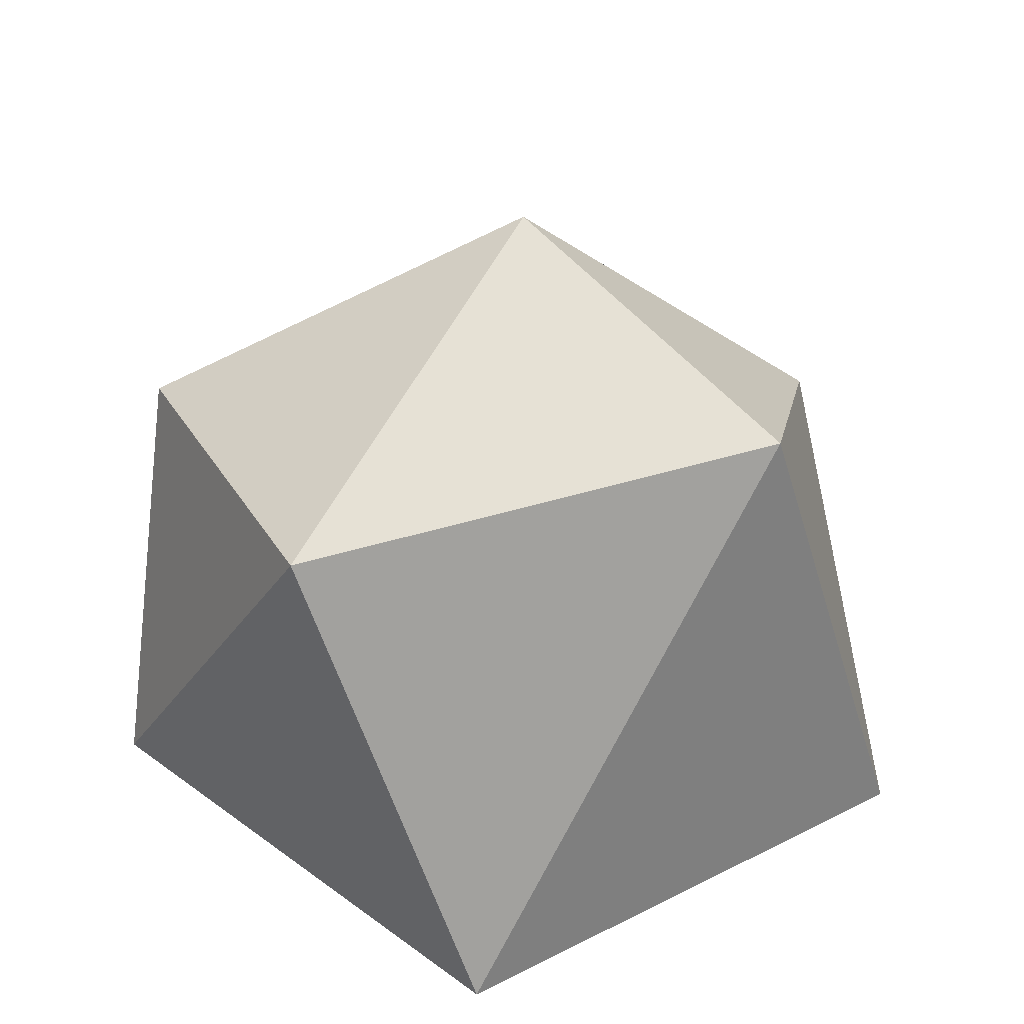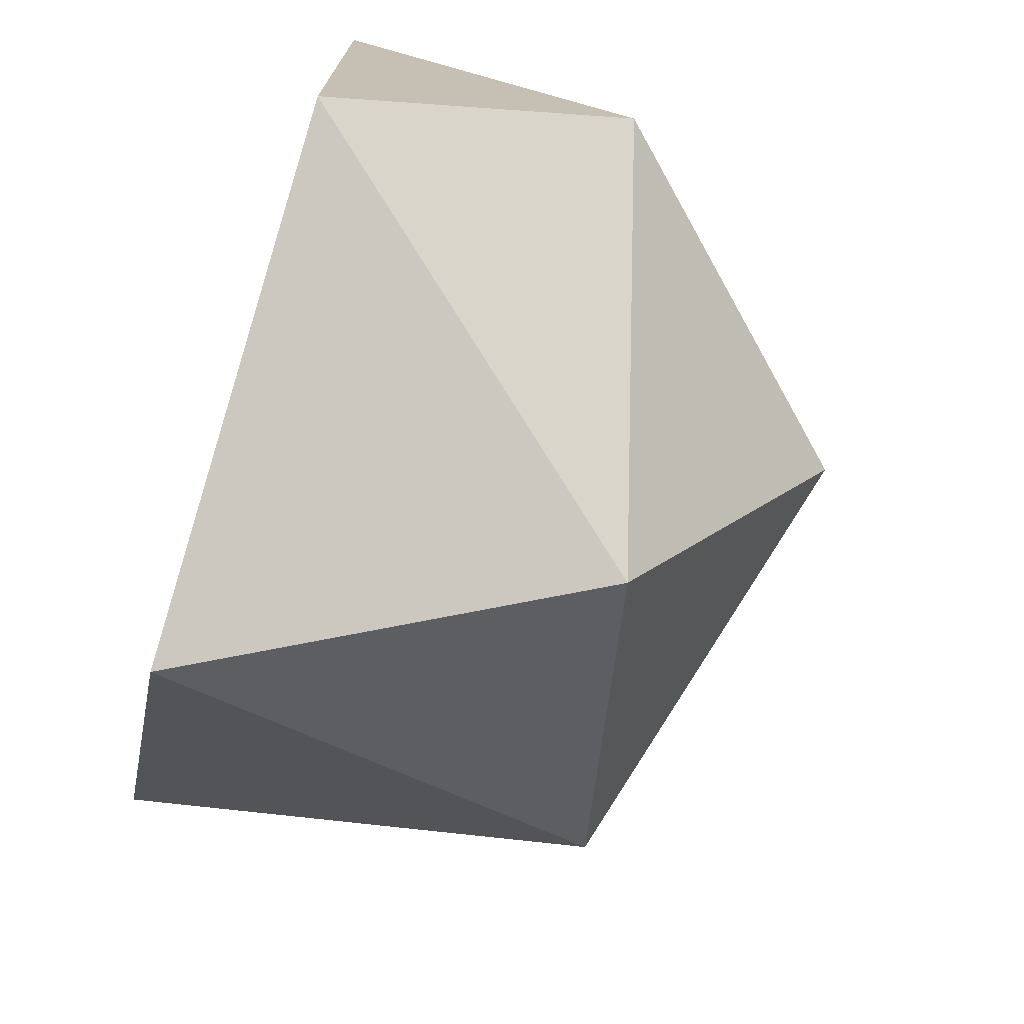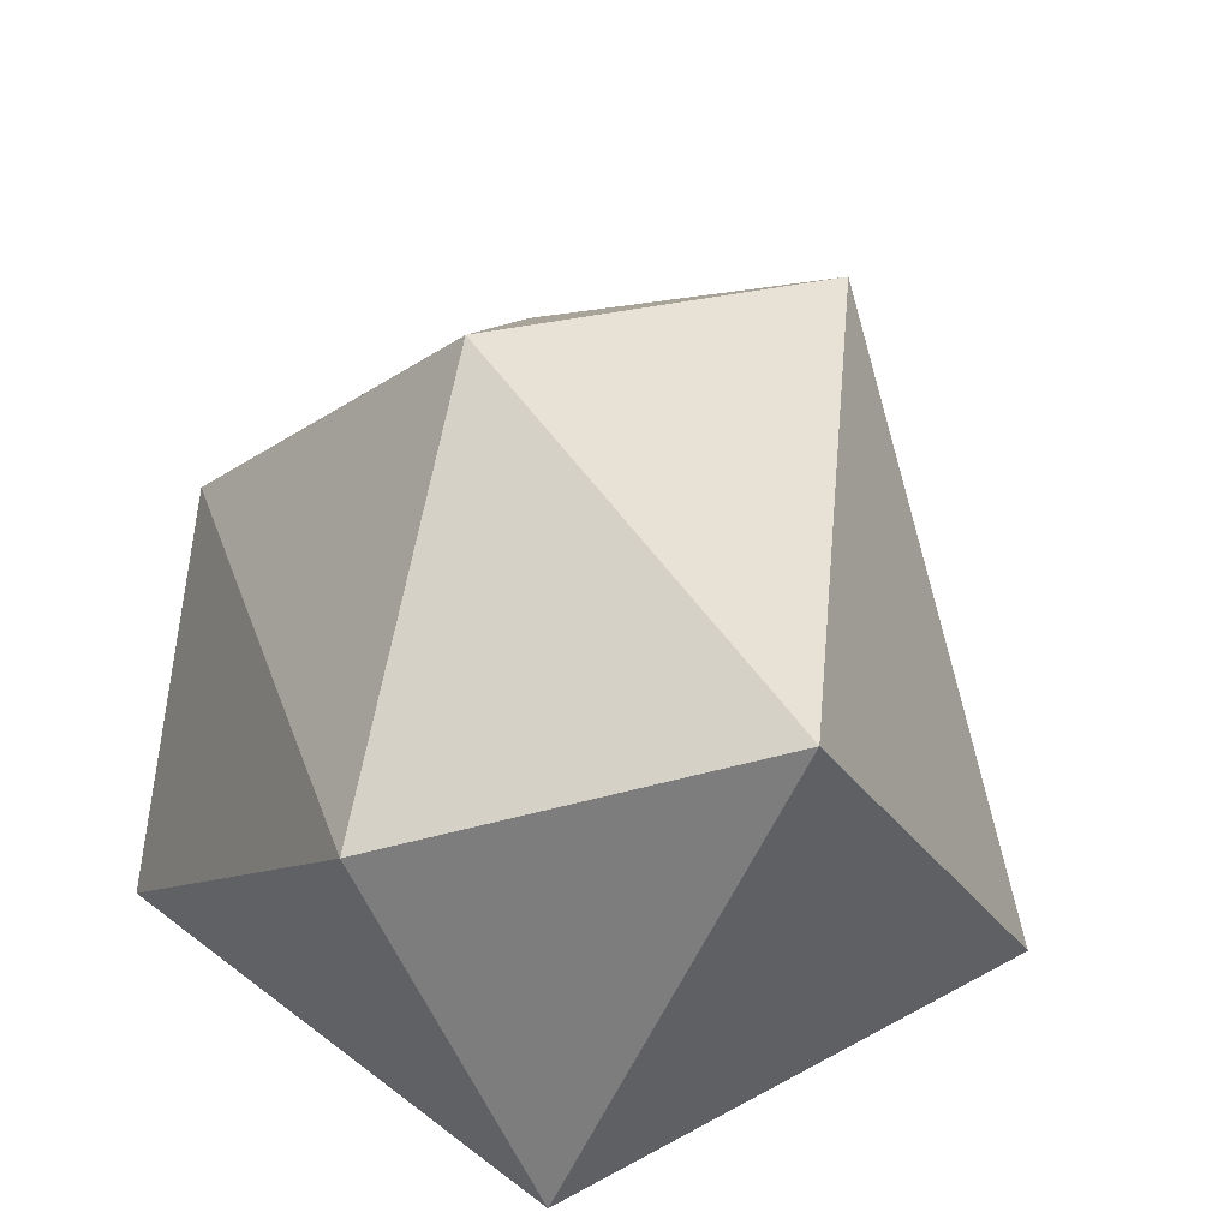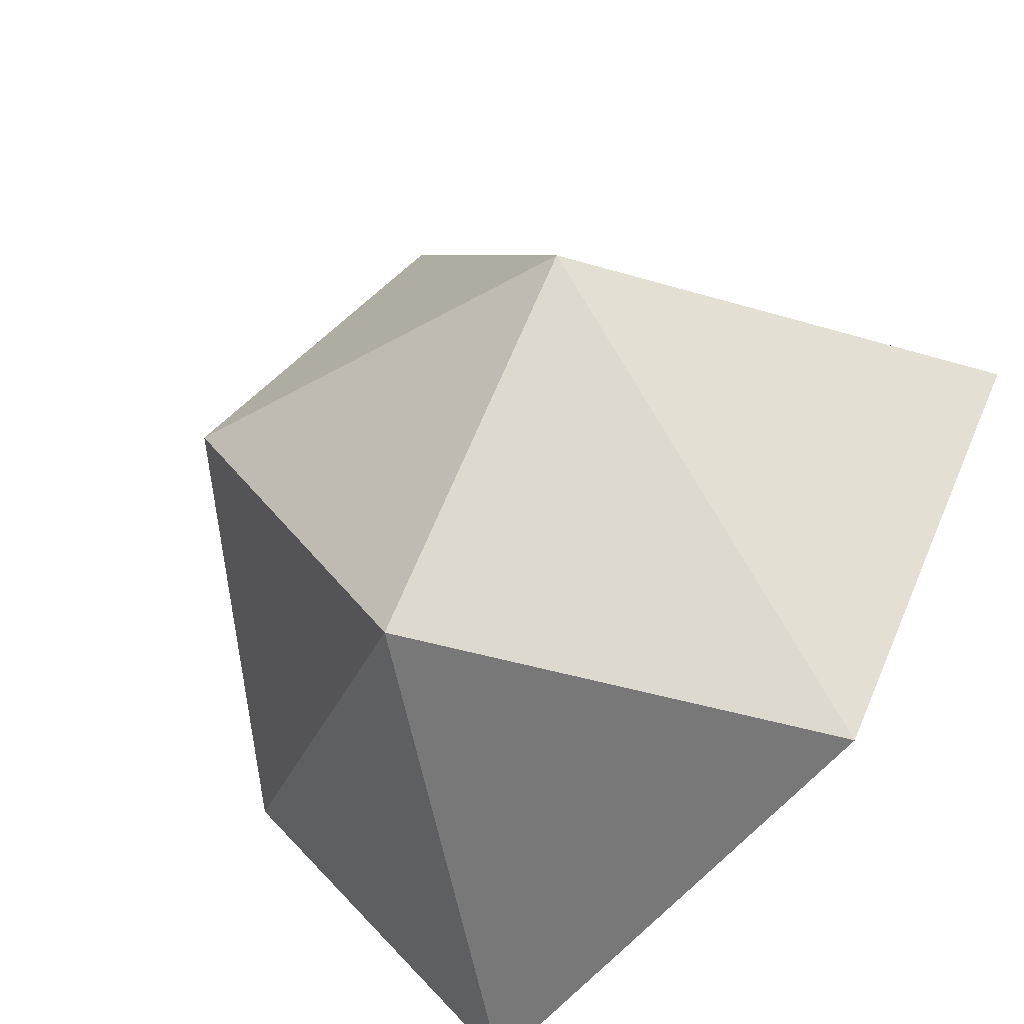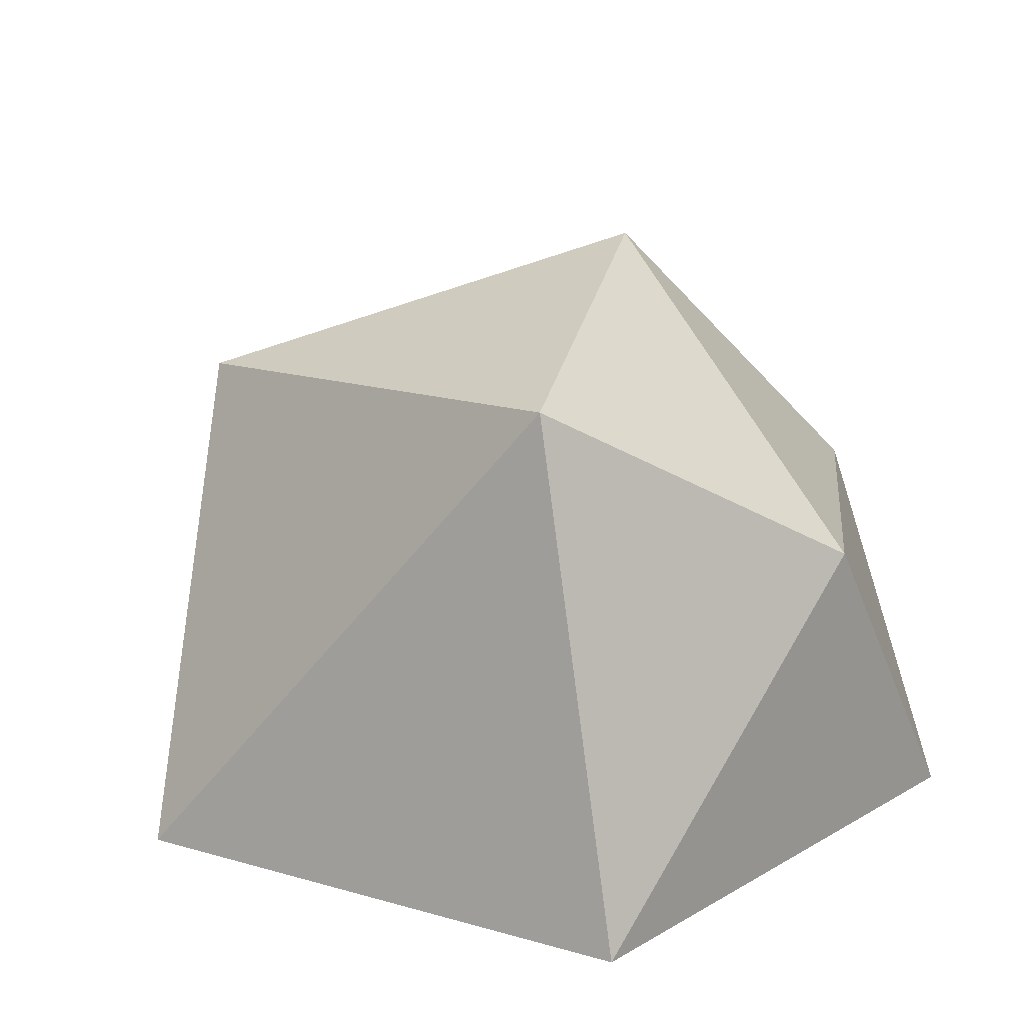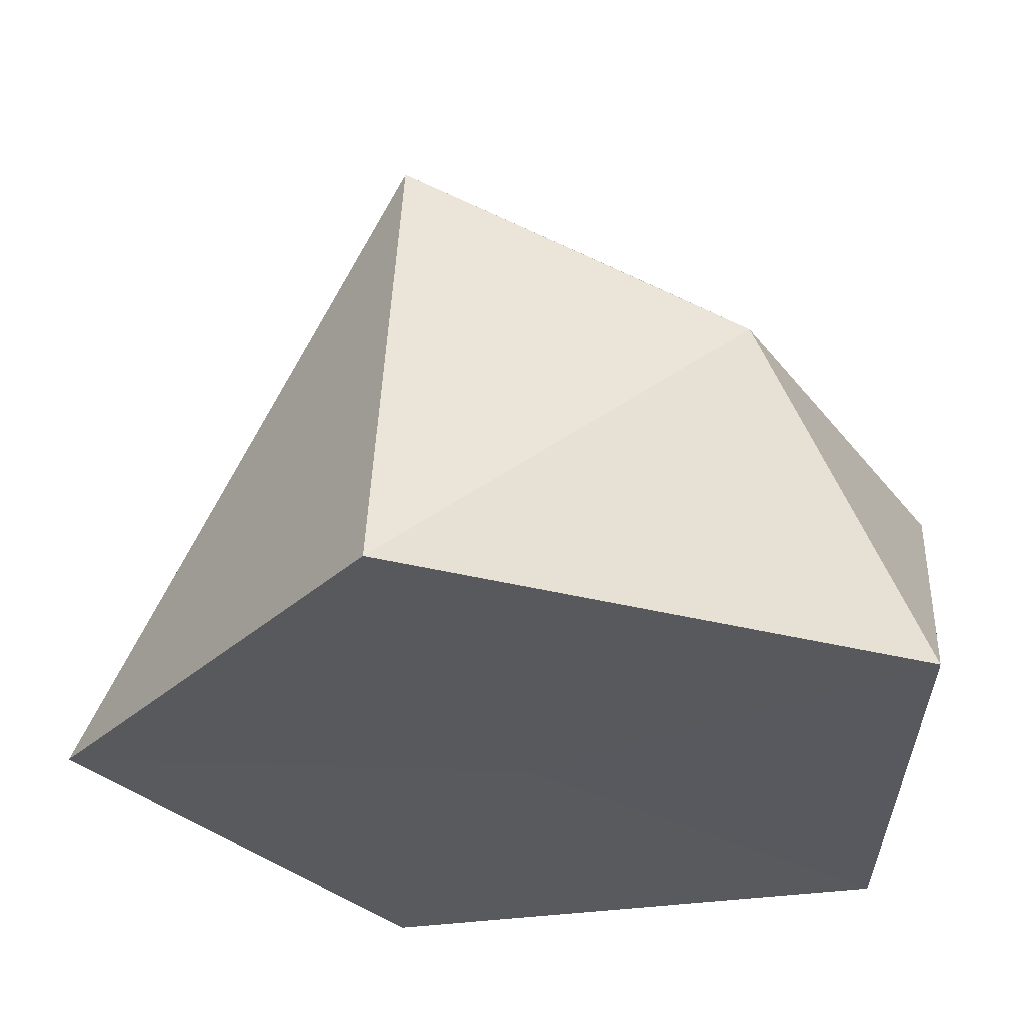
<metadata>
{"format":"obj","ext":"obj","renderer":"f3d","projection":"perspective","resolution":1024,"background":"white","views":[{"elev":43.1,"azim":-85.0,"up":"+Y"},{"elev":-74.0,"azim":73.3,"up":"+Z"},{"elev":48.3,"azim":-157.5,"up":"+Y"},{"elev":-75.5,"azim":-128.7,"up":"+Z"},{"elev":22.0,"azim":-27.4,"up":"+Y"},{"elev":59.7,"azim":2.1,"up":"+Z"}]}
</metadata>
<code>
o Icosphere
v 0.7306 0.4232 -0.3329
v 1.705 0.4141 0.3747
v 0.3586 0.4141 0.812
v -0.4733 0.4141 -0.3329
v 0.3586 0.4141 -1.478
v 1.705 0.4141 -1.041
v 1.253 1.273 0.4982
v 0.358 1.798 0.4046
v -0.02969 1.618 -0.8513
v 0.8649 1.43 -1.395
v 1.795 1.206 -0.3329
v 1.026 2.001 -0.3329
f 1 2 3
f 2 1 6
f 1 3 4
f 1 4 5
f 1 5 6
f 2 6 11
f 3 2 7
f 4 3 8
f 5 4 9
f 6 5 10
f 2 11 7
f 3 7 8
f 4 8 9
f 5 9 10
f 6 10 11
f 7 11 12
f 8 7 12
f 9 8 12
f 10 9 12
f 11 10 12

</code>
